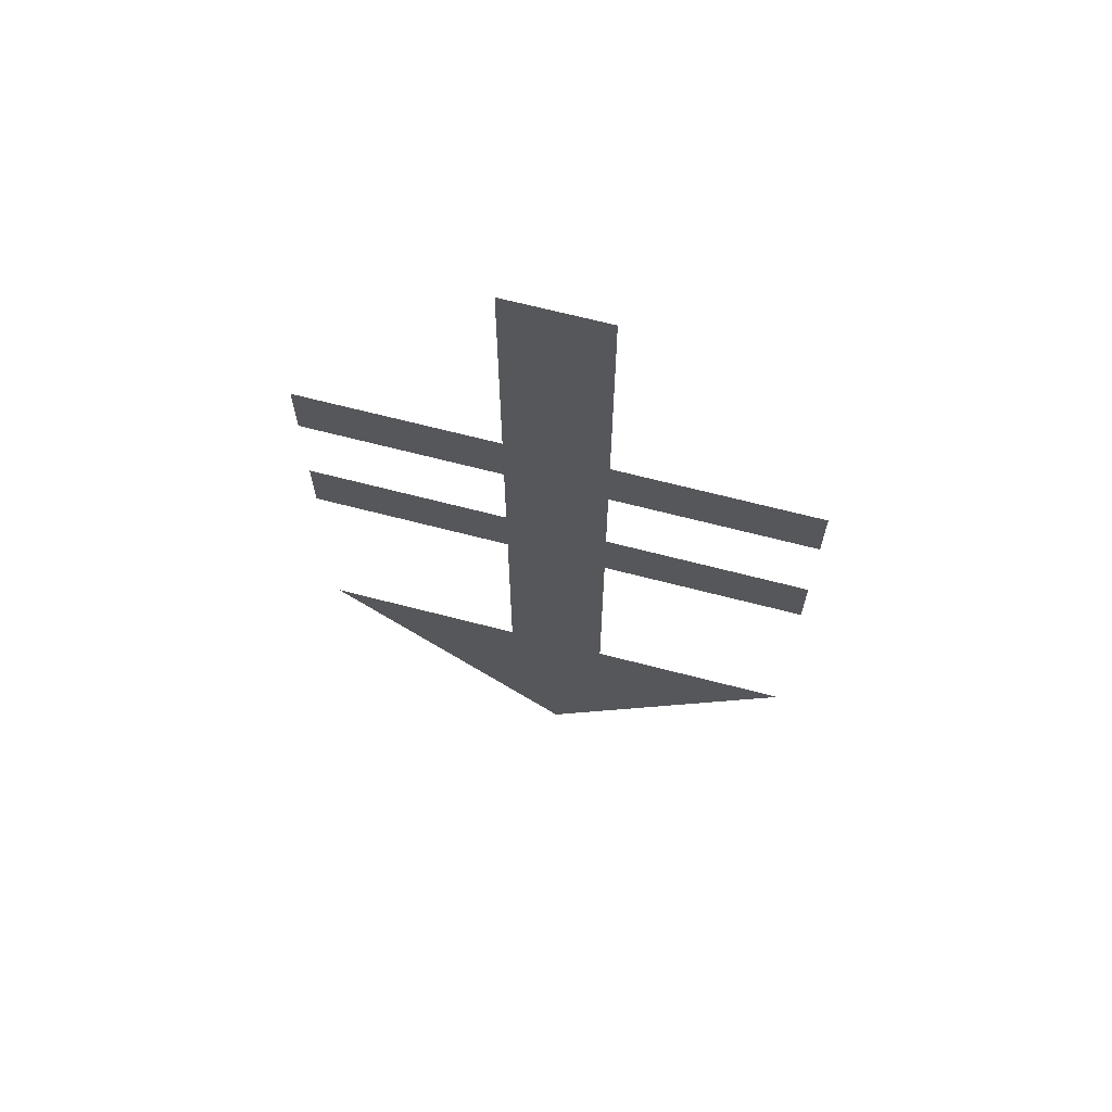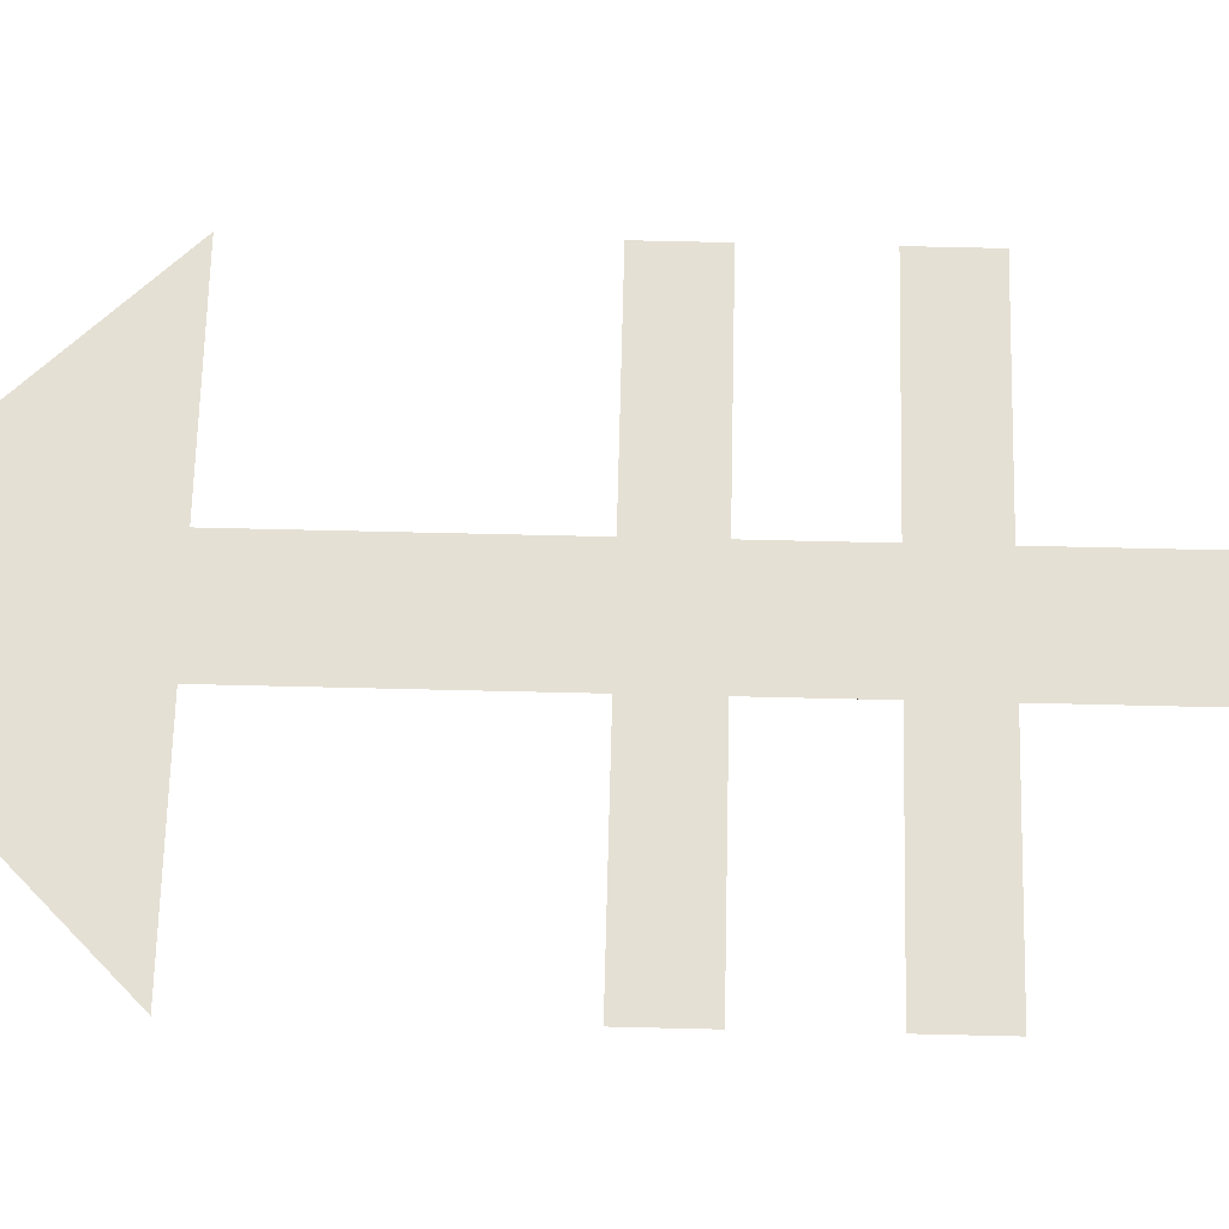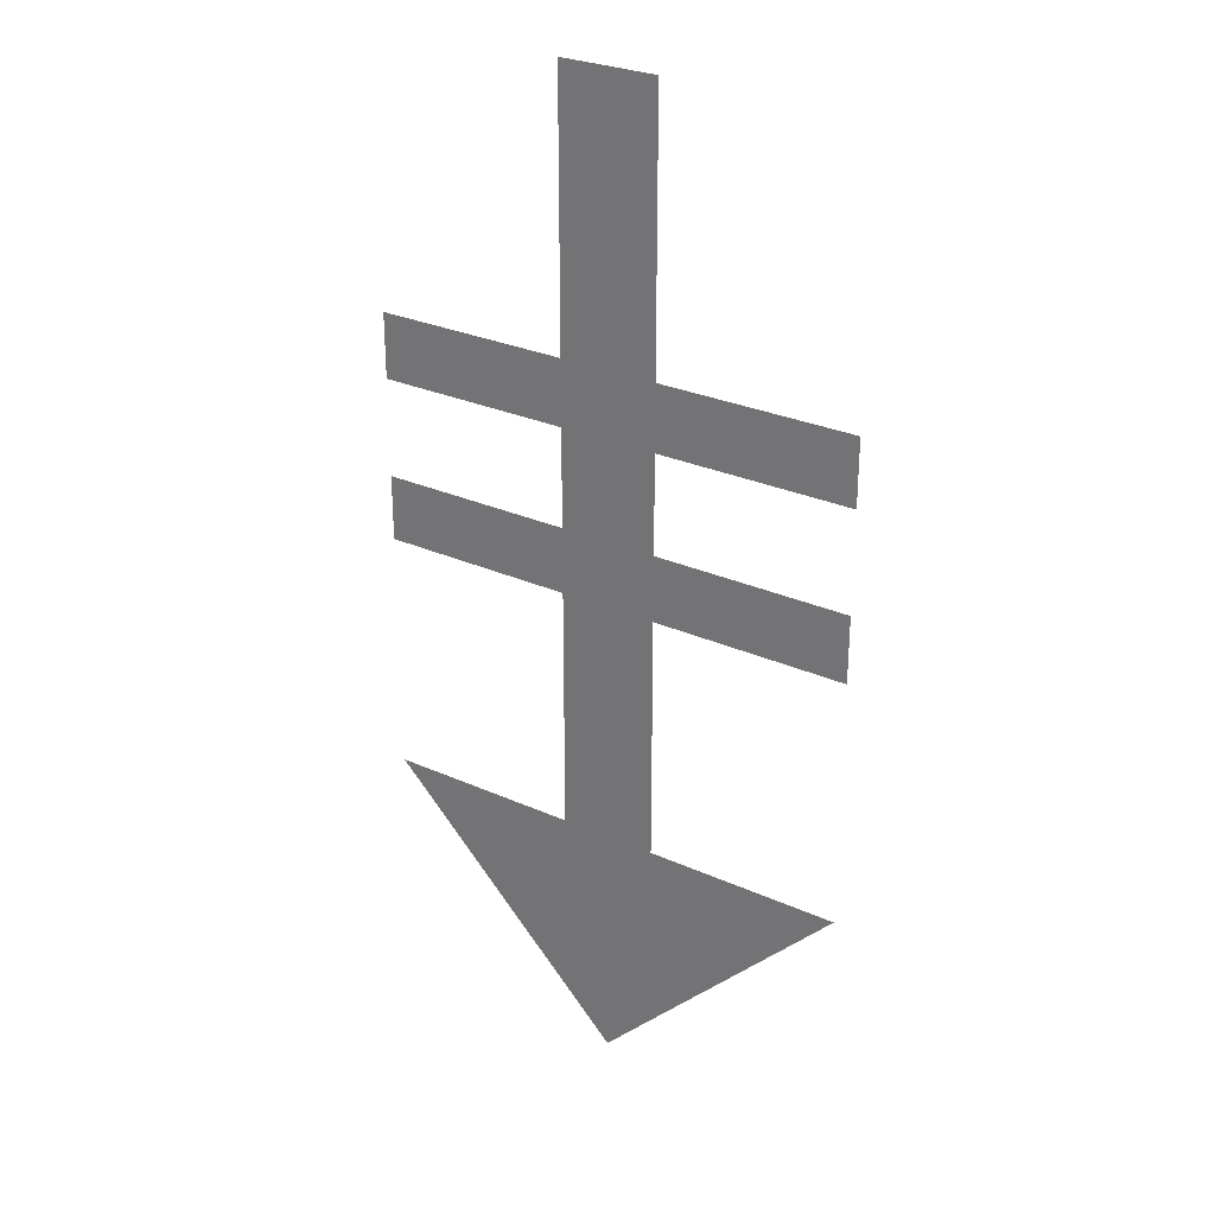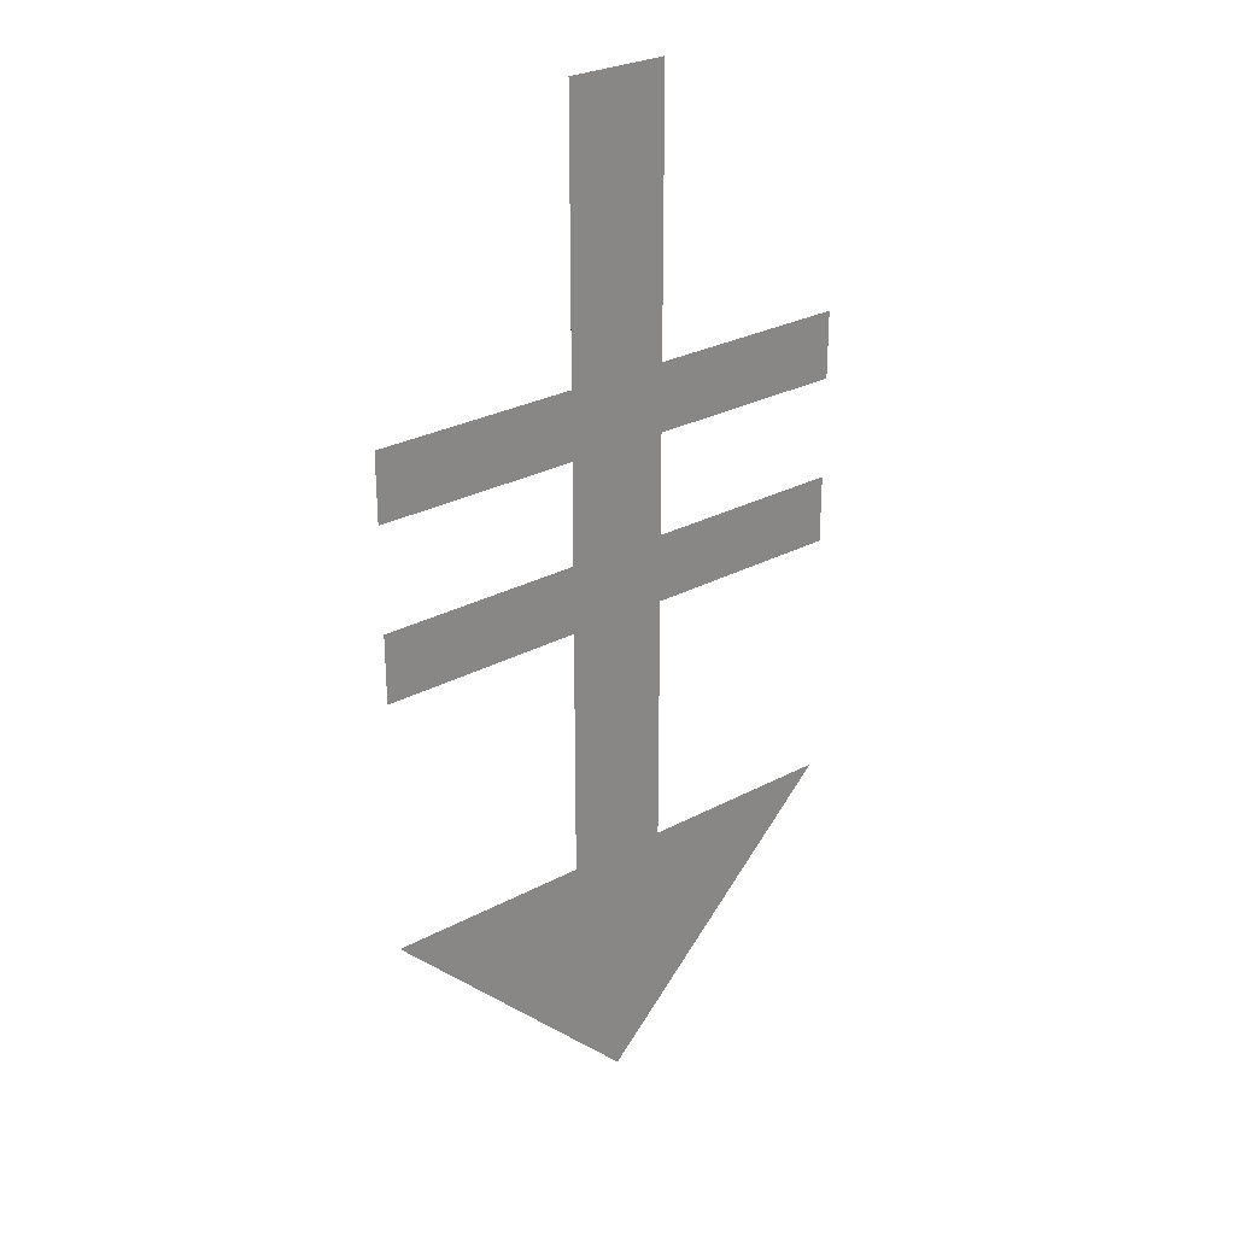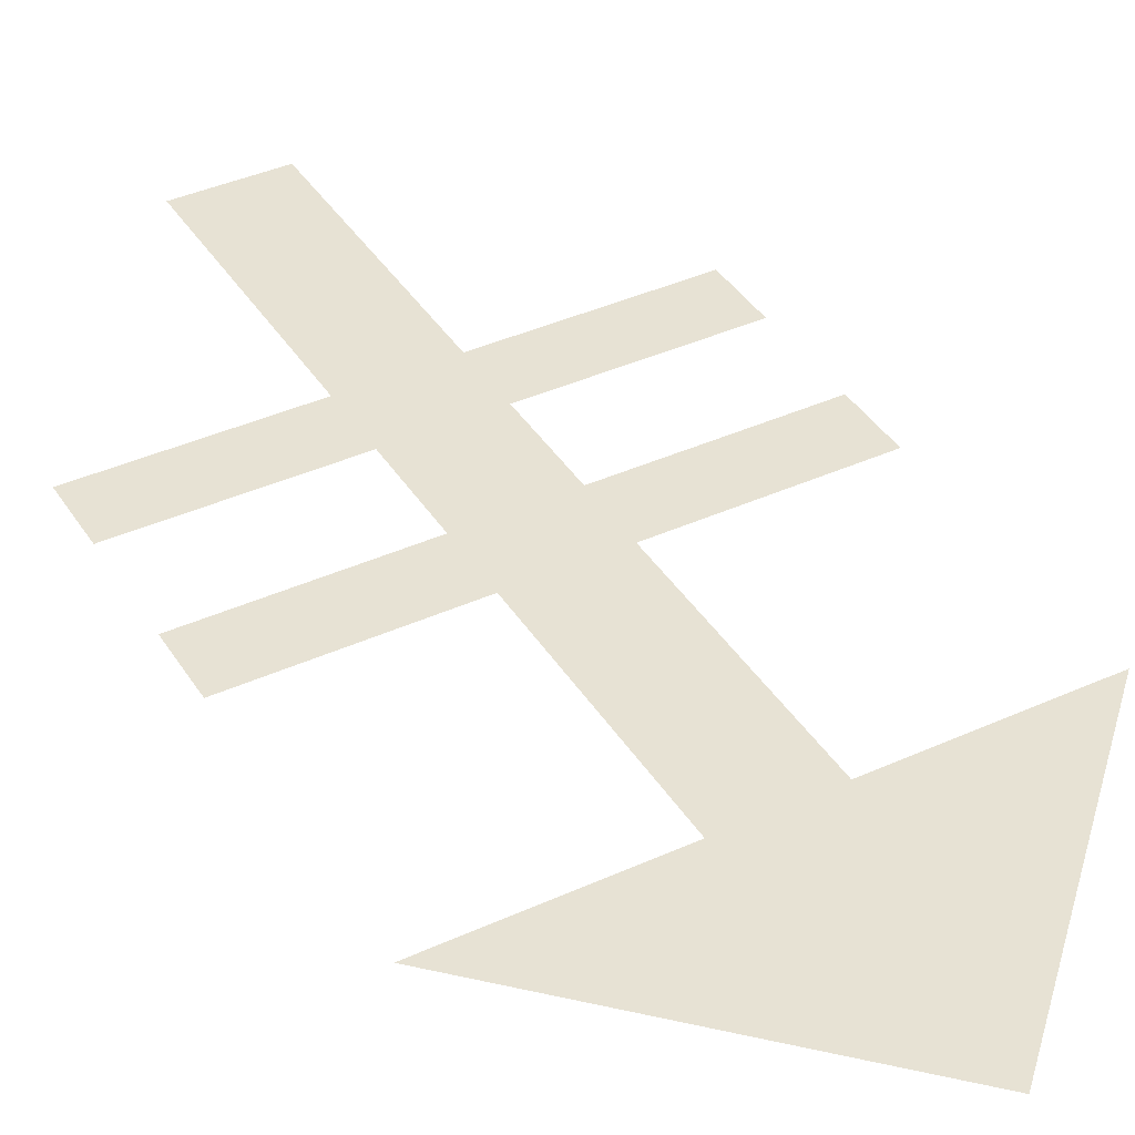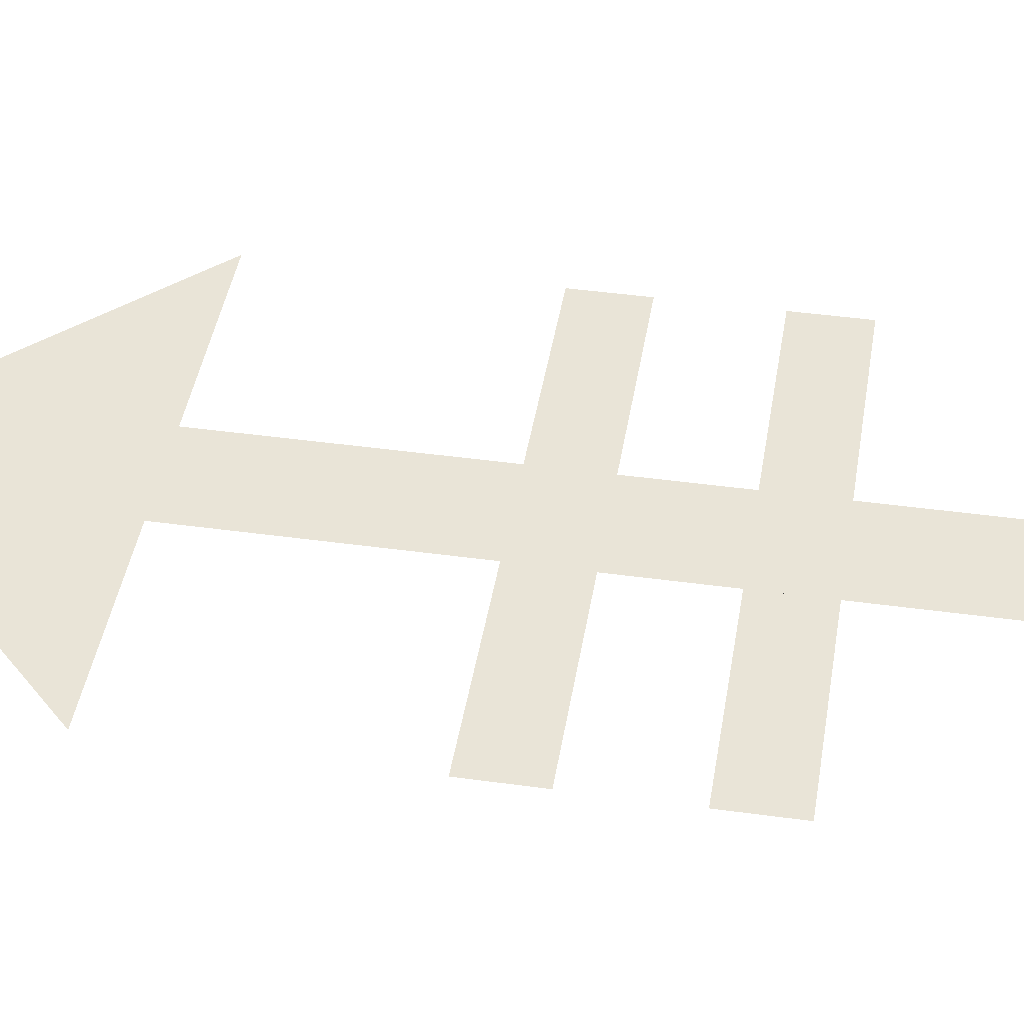
<metadata>
{"format":"obj","ext":"obj","renderer":"f3d","projection":"perspective","resolution":1024,"background":"white","views":[{"elev":67.4,"azim":14.6,"up":"+Z"},{"elev":65.4,"azim":-88.6,"up":"+Y"},{"elev":28.0,"azim":34.4,"up":"+Z"},{"elev":27.7,"azim":-39.3,"up":"+Z"},{"elev":39.8,"azim":150.7,"up":"+Y"},{"elev":43.1,"azim":-80.7,"up":"+Y"}]}
</metadata>
<code>
o instance_17/_0/ID806#ID806
v 0.2417 0.01055 -0.01698
v 0.2441 0.01055 -0.01779
v 0.2441 0.01055 -0.01698
v 0.2417 0.01055 -0.01779
v 0.2417 0.01055 -0.019
v 0.2441 0.01055 -0.01981
v 0.2441 0.01055 -0.019
v 0.2417 0.01055 -0.01981
v 0.2441 0.01055 -0.01374
v 0.2453 0.01055 -0.01698
v 0.2453 0.01055 -0.01374
v 0.2453 0.01055 -0.01779
v 0.2453 0.01055 -0.019
v 0.2453 0.01055 -0.01981
v 0.2453 0.01055 -0.02284
v 0.2447 0.01055 -0.02588
v 0.2441 0.01055 -0.02284
v 0.2417 0.01055 -0.02285
v 0.2477 0.01055 -0.02285
v 0.2477 0.01055 -0.01981
v 0.2477 0.01055 -0.019
v 0.2477 0.01055 -0.01779
v 0.2477 0.01055 -0.01698
v 0.2453 0.01055 -0.01779
v 0.2453 0.01055 -0.01698
v 0.2477 0.01055 -0.01779
v 0.2477 0.01055 -0.01698
v 0.2453 0.01055 -0.01981
v 0.2453 0.01055 -0.019
v 0.2477 0.01055 -0.01981
v 0.2477 0.01055 -0.019
v 0.2453 0.01055 -0.02284
v 0.2477 0.01055 -0.02285
v 0.2447 0.01055 -0.02588
v 0.2441 0.01055 -0.01981
v 0.2441 0.01055 -0.019
v 0.2441 0.01055 -0.02284
v 0.2441 0.01055 -0.01779
v 0.2441 0.01055 -0.01698
v 0.2441 0.01055 -0.01374
v 0.2417 0.01055 -0.02285
v 0.2453 0.01055 -0.01374
v 0.2417 0.01055 -0.01981
v 0.2417 0.01055 -0.019
v 0.2417 0.01055 -0.01779
v 0.2417 0.01055 -0.01698
f 1 2 3
f 2 1 4
f 5 6 7
f 6 5 8
f 9 10 11
f 10 9 12
f 12 9 13
f 13 9 14
f 14 9 15
f 15 9 16
f 16 9 17
f 16 17 18
f 17 9 3
f 17 3 2
f 17 2 7
f 17 7 6
f 16 19 15
f 13 20 21
f 20 13 14
f 10 22 23
f 22 10 12
f 24 25 26
f 27 26 25
f 28 29 30
f 31 30 29
f 32 33 34
f 35 36 37
f 36 38 37
f 38 39 37
f 39 40 37
f 41 37 34
f 37 40 34
f 34 40 32
f 32 40 28
f 28 40 29
f 29 40 24
f 24 40 25
f 42 25 40
f 43 44 35
f 36 35 44
f 45 46 38
f 39 38 46

</code>
